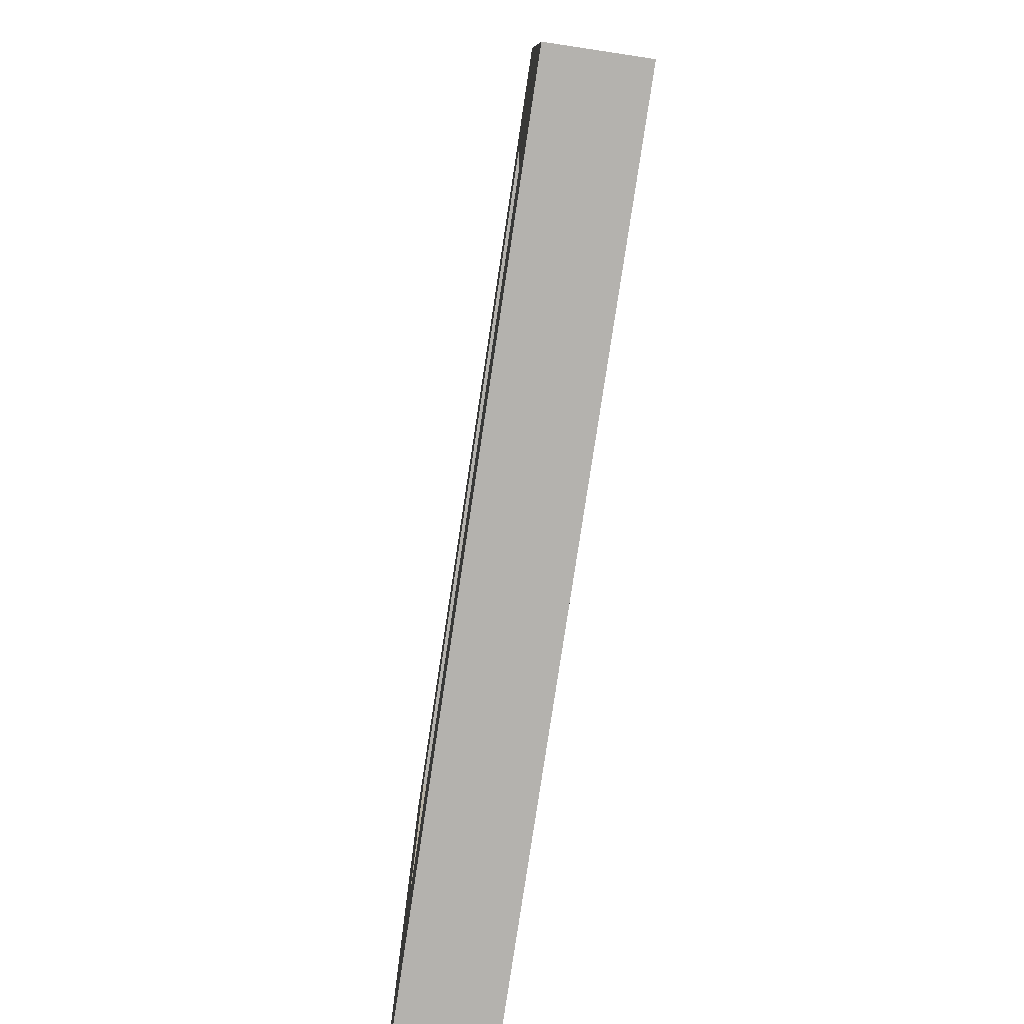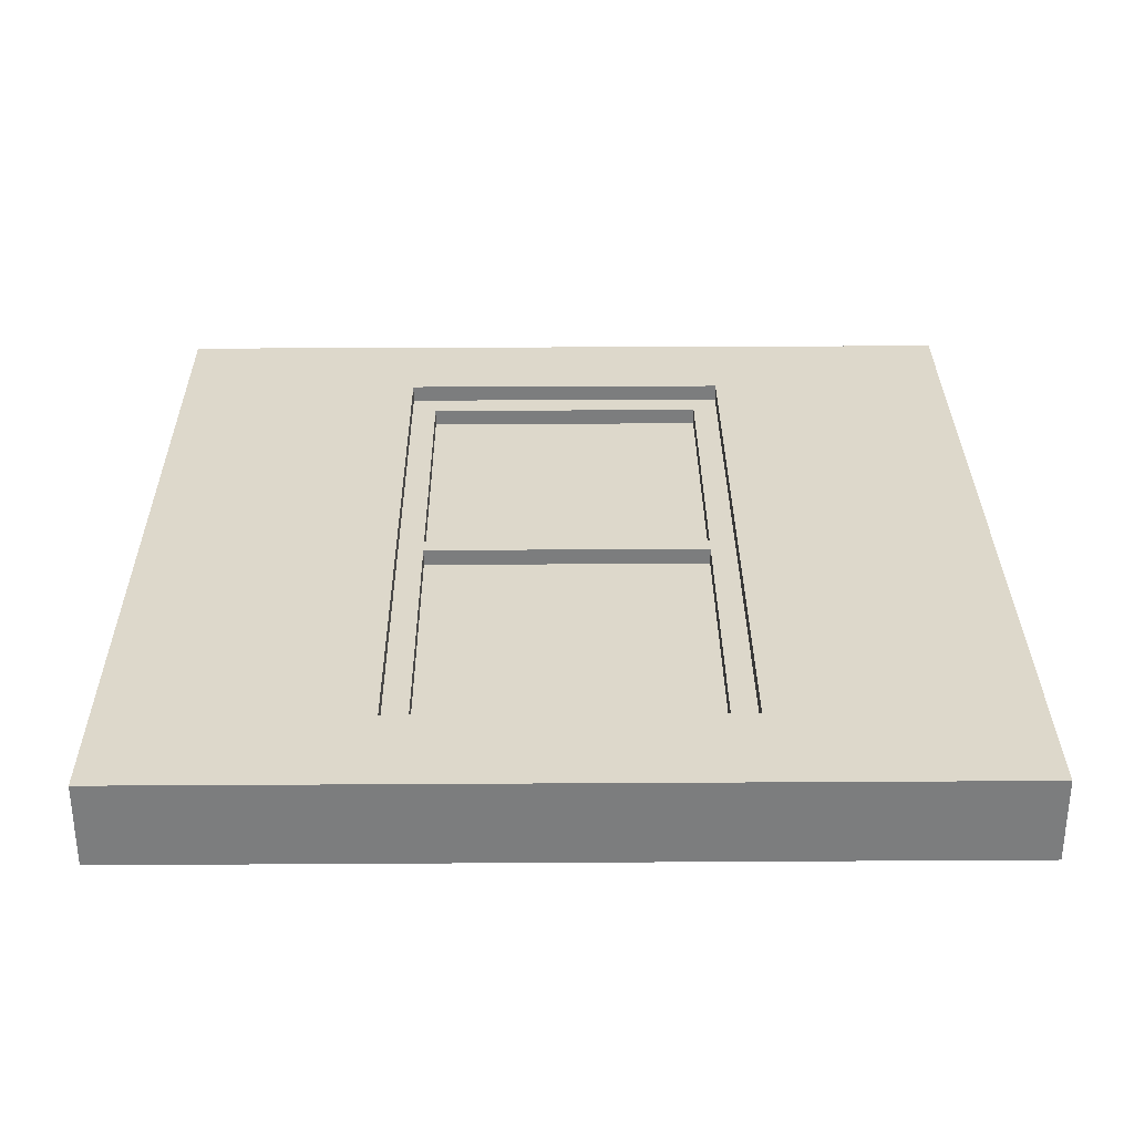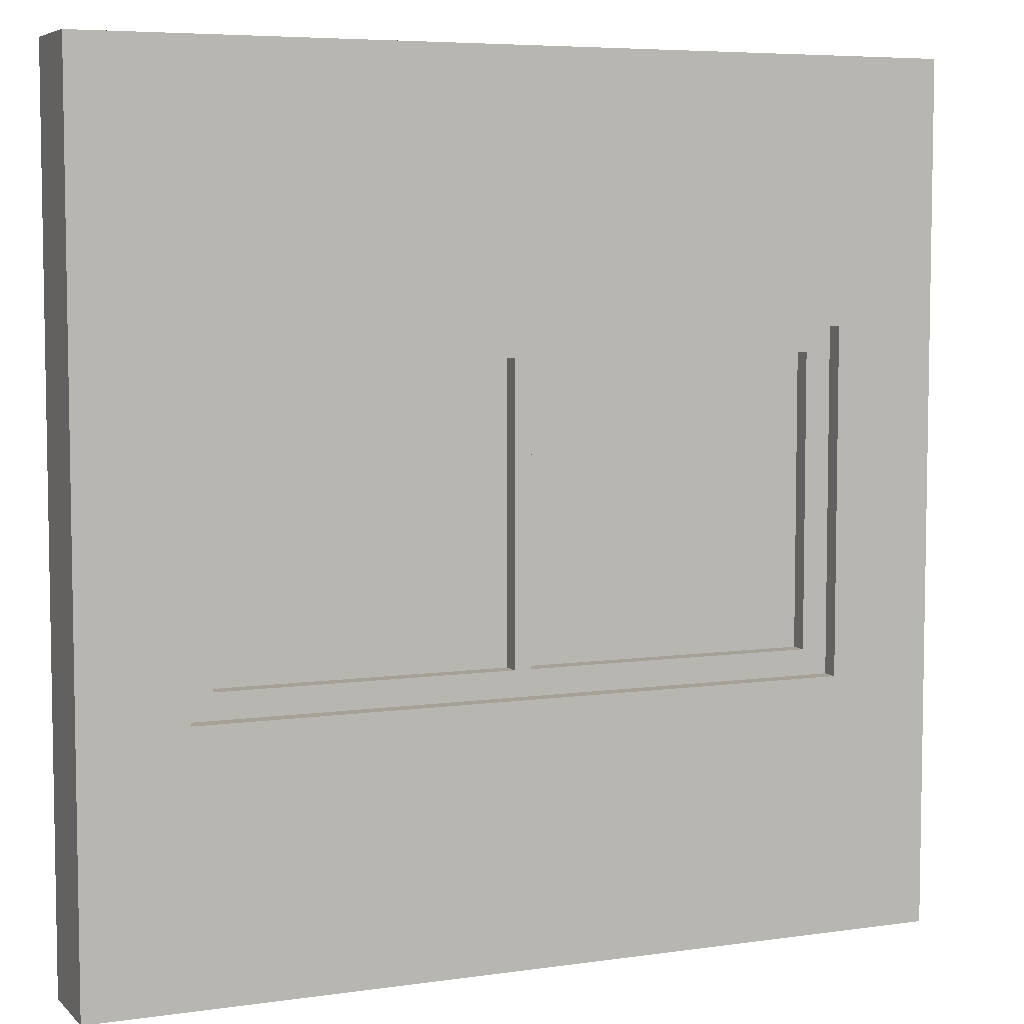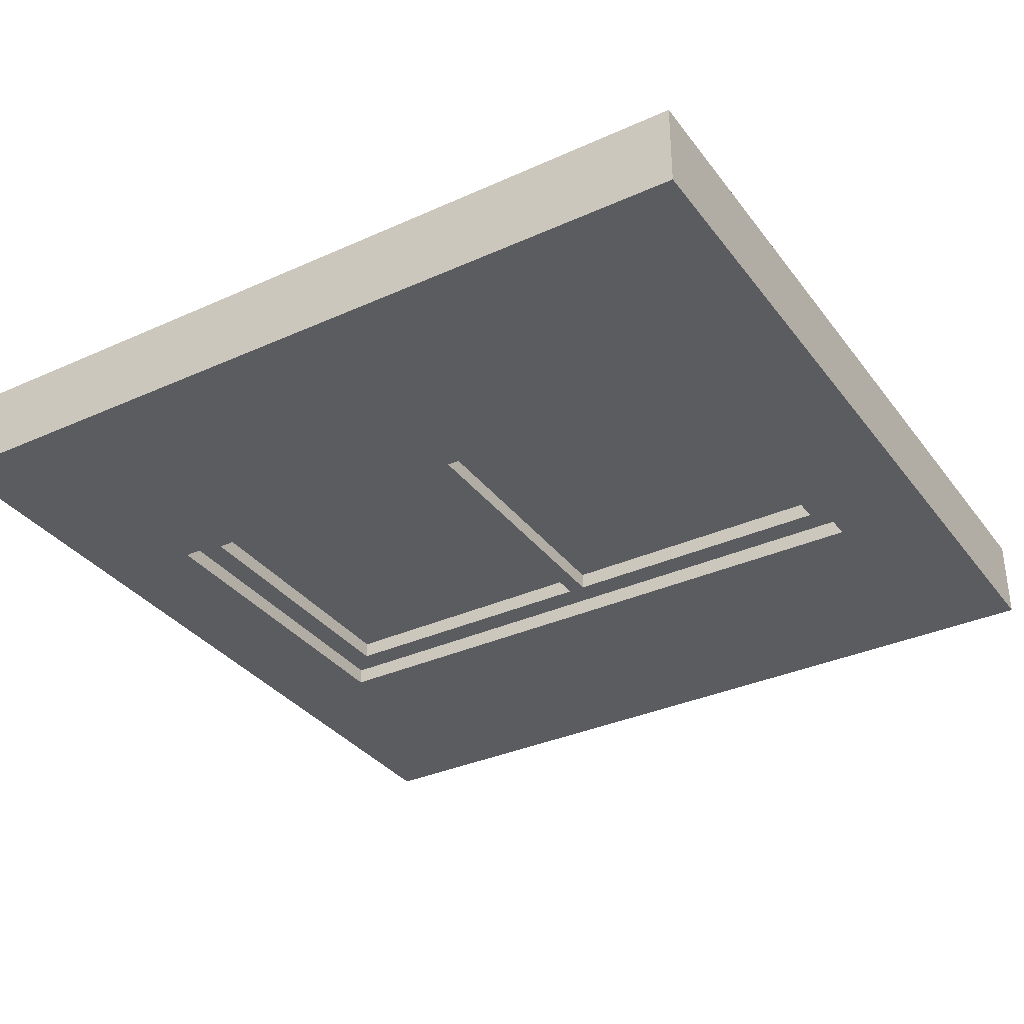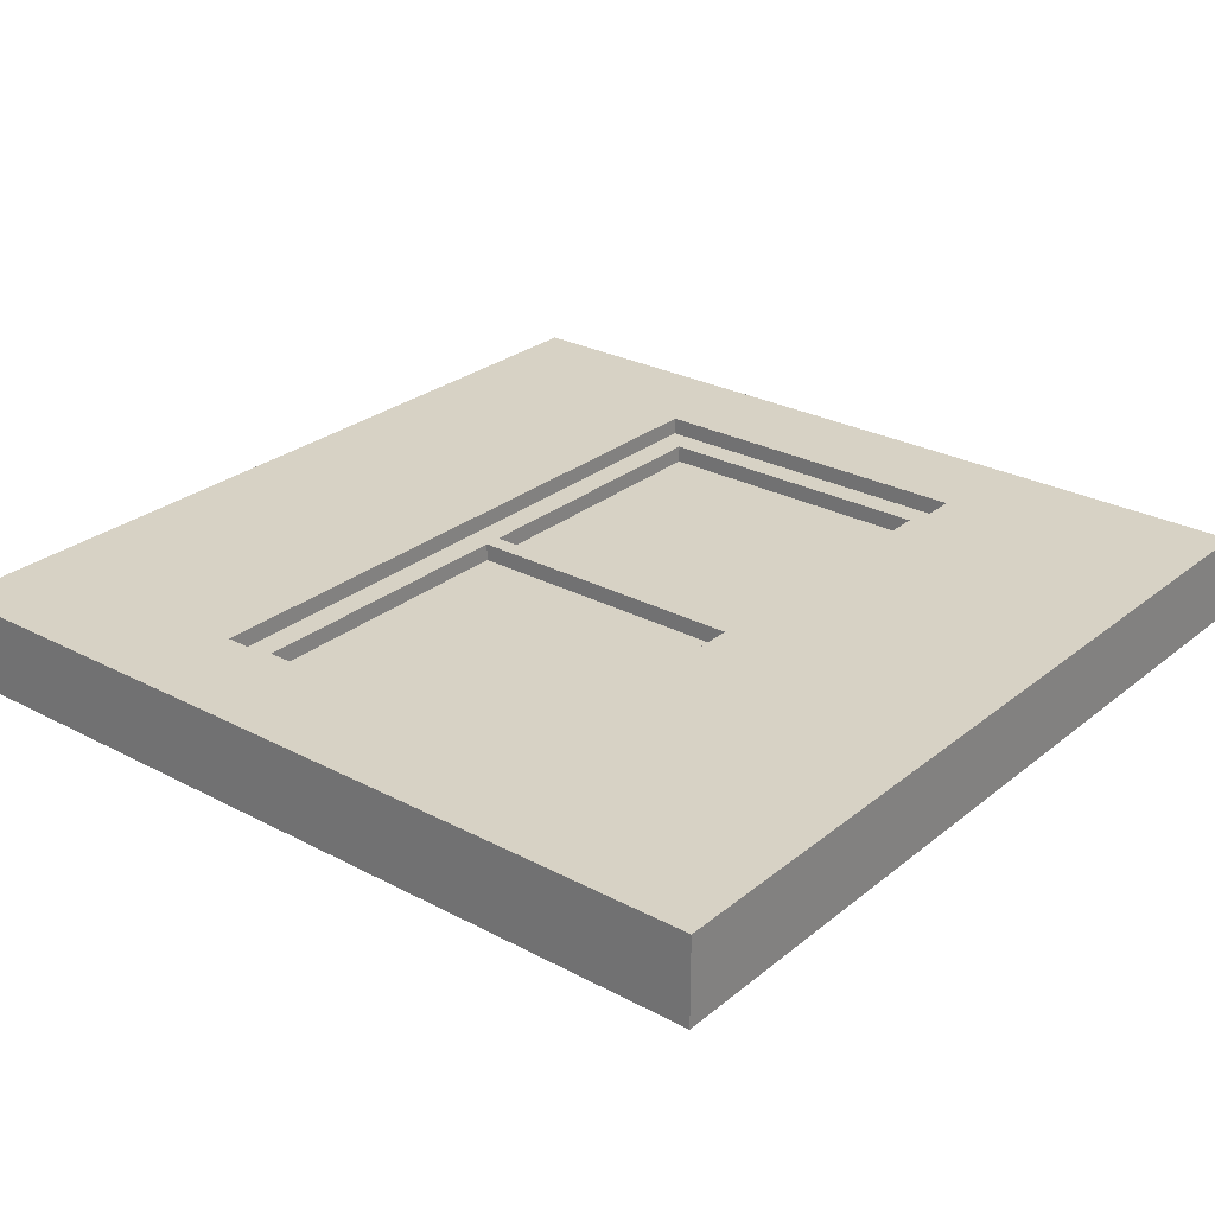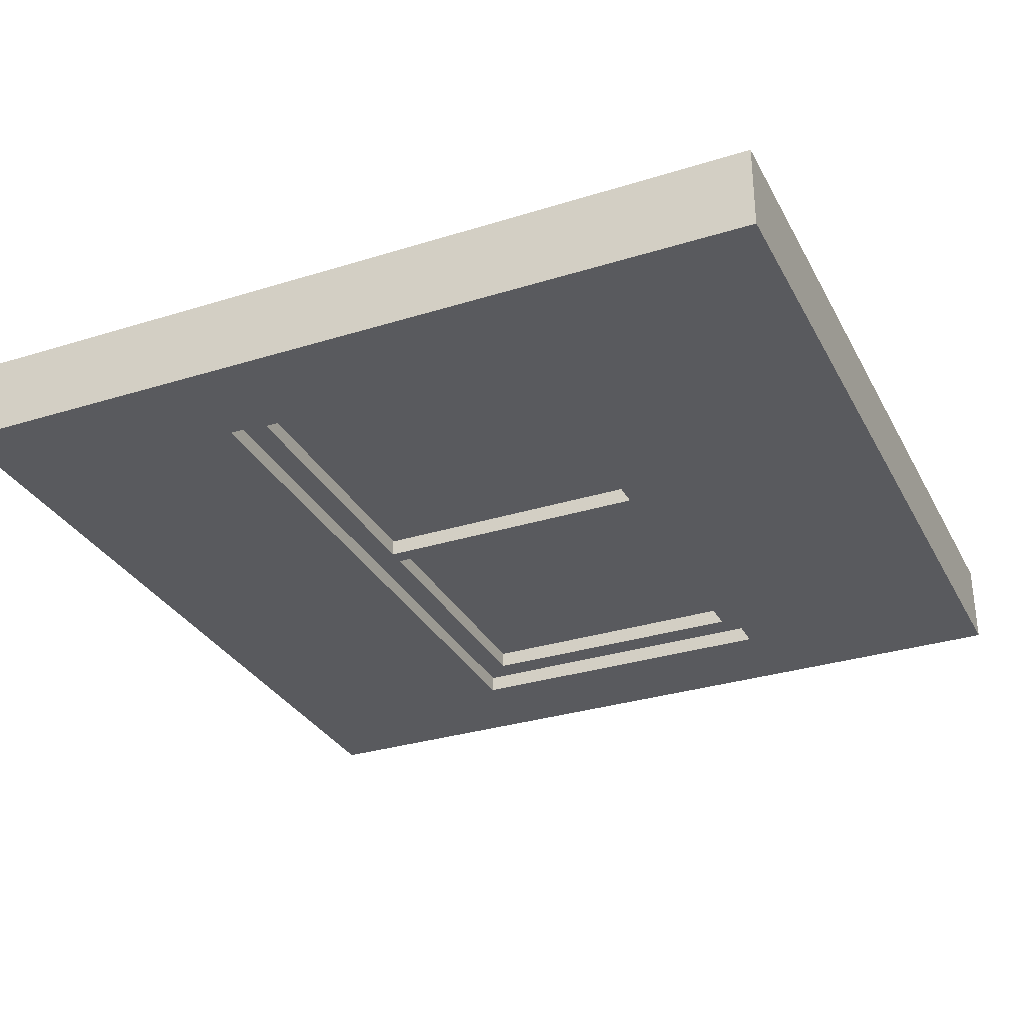
<metadata>
{"format":"obj","ext":"obj","renderer":"f3d","projection":"perspective","resolution":1024,"background":"white","views":[{"elev":-79.8,"azim":-98.6,"up":"+Y"},{"elev":31.1,"azim":-90.5,"up":"+Z"},{"elev":6.1,"azim":-23.4,"up":"+Y"},{"elev":-34.1,"azim":31.4,"up":"+Z"},{"elev":27.3,"azim":129.2,"up":"+Z"},{"elev":-31.2,"azim":-66.0,"up":"+Z"}]}
</metadata>
<code>
g Mesh1 window_2_1 Model
v -0.01 0.33 -0.53
v 0.01 0.67 -0.53
v 0.01 0.33 -0.53
f 1 2 3
v -0.01 0.67 -0.53
f 2 1 4
f 3 2 1
v 0.01 0.33 -0.51
f 5 2 3
v 0.01 0.67 -0.51
f 2 5 6
f 3 2 5
f 6 5 2
v 0.01 0.67 -0.49
f 5 7 6
v 0.01 0.33 -0.49
f 7 5 8
f 8 5 7
v -0.01 0.33 -0.49
f 9 8 5
v -0.01 0.33 -0.47
f 10 8 9
v 0.01 0.33 -0.47
f 8 10 11
f 11 10 8
v -0.01 0.67 -0.47
f 11 12 10
v 0.01 0.67 -0.47
f 12 11 13
f 13 11 12
f 7 11 13
f 11 7 8
f 8 7 11
v 0.35 0.33 -0.49
f 14 7 8
v 0.35 0.67 -0.49
f 7 14 15
f 15 14 7
v 0.35 0.33 -0.47
f 16 15 14
v 0.35 0.67 -0.47
f 15 16 17
f 14 15 16
v 0.35 0.33 -0.51
f 18 15 14
v 0.35 0.67 -0.51
f 15 18 19
f 14 15 18
f 19 18 15
v 0.35 0.67 -0.53
f 20 18 19
v 0.35 0.33 -0.53
f 18 20 21
f 21 20 18
v 0.38 0.7 -0.53
f 20 22 21
v 0.2 0.7 -0.53
f 22 20 23
f 23 20 22
f 23 20 2
f 2 20 23
f 19 2 20
f 2 19 6
f 6 19 2
f 7 19 6
f 19 7 15
f 15 7 19
f 17 7 15
f 7 17 13
f 13 17 7
v 0.2 0.7 -0.47
f 17 24 13
v 0.38 0.7 -0.47
f 17 25 24
v 0.38 0.3 -0.47
f 25 17 26
f 26 17 25
f 16 26 17
v 0.2 0.3 -0.47
f 26 16 27
f 27 16 26
f 27 16 11
f 11 16 27
f 14 11 16
f 11 14 8
f 16 11 14
f 8 14 11
f 5 14 8
f 14 5 18
f 8 14 5
f 8 7 14
f 18 5 14
f 21 5 18
f 5 21 3
f 18 5 21
f 5 19 18
f 19 5 6
f 18 19 5
f 19 18 20
f 20 2 19
f 6 5 19
f 6 7 5
f 6 19 7
v -0.01 0.67 -0.49
f 6 28 7
v -0.01 0.67 -0.51
f 28 6 29
f 7 28 6
f 13 28 7
f 28 13 12
f 12 13 28
v -0.2 0.7 -0.47
f 13 30 12
f 13 24 30
f 13 24 17
f 30 24 13
v -0.38 0.7 -0.47
f 30 24 31
f 31 24 30
v 0.38 0.7 -0.45
f 32 31 24
v -0.38 0.7 -0.45
f 31 32 33
f 33 32 31
v -0.5 1 -0.45
f 32 34 33
v 0.5 1 -0.45
f 32 35 34
v 0.5 0 -0.45
f 35 32 36
f 36 32 35
v 0.38 0.3 -0.45
f 37 36 32
v -0.5 0 -0.45
f 36 37 38
f 38 37 36
v -0.38 0.3 -0.45
f 38 37 39
f 39 37 38
v -0.38 0.3 -0.47
f 37 40 39
f 40 37 27
f 39 40 37
f 31 39 40
f 39 31 33
f 40 39 31
f 33 31 39
f 33 34 39
f 33 34 32
f 39 34 33
f 38 39 34
f 34 39 38
v -0.5 2.166e-15 -0.55
f 34 41 38
v -0.5 1 -0.55
f 41 34 42
f 38 41 34
f 41 36 38
v 0.5 2.166e-15 -0.55
f 36 41 43
f 38 36 41
f 43 41 36
v 0.38 0.3 -0.55
f 44 43 41
v 0.5 1 -0.55
f 43 44 45
f 45 44 43
v 0.38 0.7 -0.55
f 46 45 44
f 45 46 42
f 42 46 45
v -0.38 0.7 -0.55
f 42 46 47
f 47 46 42
f 22 47 46
v -0.2 0.7 -0.53
f 48 47 22
v -0.38 0.7 -0.53
f 47 48 49
f 49 48 47
v -0.35 0.67 -0.53
f 48 50 49
f 48 4 50
f 48 2 4
f 23 2 48
f 48 2 23
f 4 2 48
f 4 1 2
v -0.01 0.33 -0.51
f 4 51 1
f 51 4 29
f 1 51 4
f 51 3 1
f 51 5 3
f 9 5 51
f 5 8 9
f 9 8 10
f 28 10 9
f 10 28 12
f 9 10 28
v -0.35 0.33 -0.49
f 52 10 9
v -0.35 0.33 -0.47
f 10 52 53
f 53 52 10
v -0.35 0.67 -0.49
f 54 53 52
v -0.35 0.67 -0.47
f 53 54 55
f 52 53 54
f 55 54 53
f 54 12 55
f 12 54 28
f 55 12 54
f 12 30 55
f 12 30 13
f 55 30 12
f 55 30 31
f 31 30 55
f 55 31 53
f 53 31 55
f 40 53 31
v -0.2 0.3 -0.47
f 56 53 40
f 56 10 53
f 56 11 10
f 27 11 56
f 56 11 27
f 10 11 56
f 10 12 11
f 12 28 10
f 28 54 12
v -0.35 0.67 -0.51
f 28 57 54
f 57 28 29
f 54 57 28
v -0.35 0.33 -0.51
f 58 54 57
f 54 58 52
f 52 58 54
f 58 9 52
f 9 58 51
f 52 9 58
f 9 10 52
f 9 54 52
f 54 9 28
f 28 9 54
f 51 28 9
f 28 51 29
f 9 28 51
f 29 51 28
f 29 4 51
f 29 50 4
f 50 29 57
f 57 29 50
f 29 28 57
f 29 6 28
f 4 6 29
f 6 4 2
f 29 6 4
f 2 4 6
f 4 50 29
f 50 4 48
f 49 50 48
v -0.38 0.3 -0.53
f 49 50 59
f 59 50 49
v -0.35 0.33 -0.53
f 60 59 50
v -0.2 0.3 -0.53
f 60 61 59
f 1 61 60
f 3 61 1
v 0.2 0.3 -0.53
f 3 62 61
f 21 62 3
v 0.38 0.3 -0.53
f 21 63 62
f 63 21 22
f 22 21 63
f 21 22 20
f 62 63 21
f 63 61 62
f 61 63 44
f 62 61 63
f 56 62 61
f 62 56 27
f 27 56 62
f 40 27 56
f 27 37 40
f 26 27 37
f 37 27 26
f 32 26 37
f 26 32 25
f 37 26 32
f 25 32 26
f 32 24 25
f 24 31 32
f 25 24 32
f 24 25 17
f 32 36 37
f 56 27 40
f 40 53 56
f 31 53 40
f 53 10 56
f 61 62 56
f 61 62 3
f 3 62 21
f 3 21 5
f 3 5 51
f 51 5 9
f 51 58 9
f 51 60 58
f 60 51 1
f 58 60 51
f 50 58 60
f 58 50 57
f 60 58 50
f 57 50 58
f 57 54 58
f 29 58 57
f 58 29 51
f 51 29 58
f 57 58 29
f 50 59 60
f 59 61 60
v -0.38 0.3 -0.55
f 64 59 61
f 61 59 64
f 64 49 59
f 49 64 47
f 59 49 64
f 47 64 49
f 64 41 47
f 44 41 64
f 41 43 44
f 64 41 44
f 47 41 64
f 42 47 41
f 41 47 42
f 42 34 41
f 34 45 42
f 45 34 35
f 35 34 45
f 34 35 32
f 42 45 34
f 35 43 45
f 43 35 36
f 36 35 43
f 45 43 35
f 61 44 64
f 44 63 61
f 22 44 63
f 44 22 46
f 63 44 22
f 46 22 44
f 46 47 22
f 22 47 48
f 22 23 48
f 48 23 22
f 23 30 48
f 30 23 24
f 24 23 30
f 48 30 23
f 44 45 46
f 64 44 61
f 60 61 1
f 1 61 3
f 1 3 51
f 1 51 60
f 52 54 9
f 7 28 13
f 13 11 7
f 17 26 16
f 17 16 15
f 15 7 17

</code>
